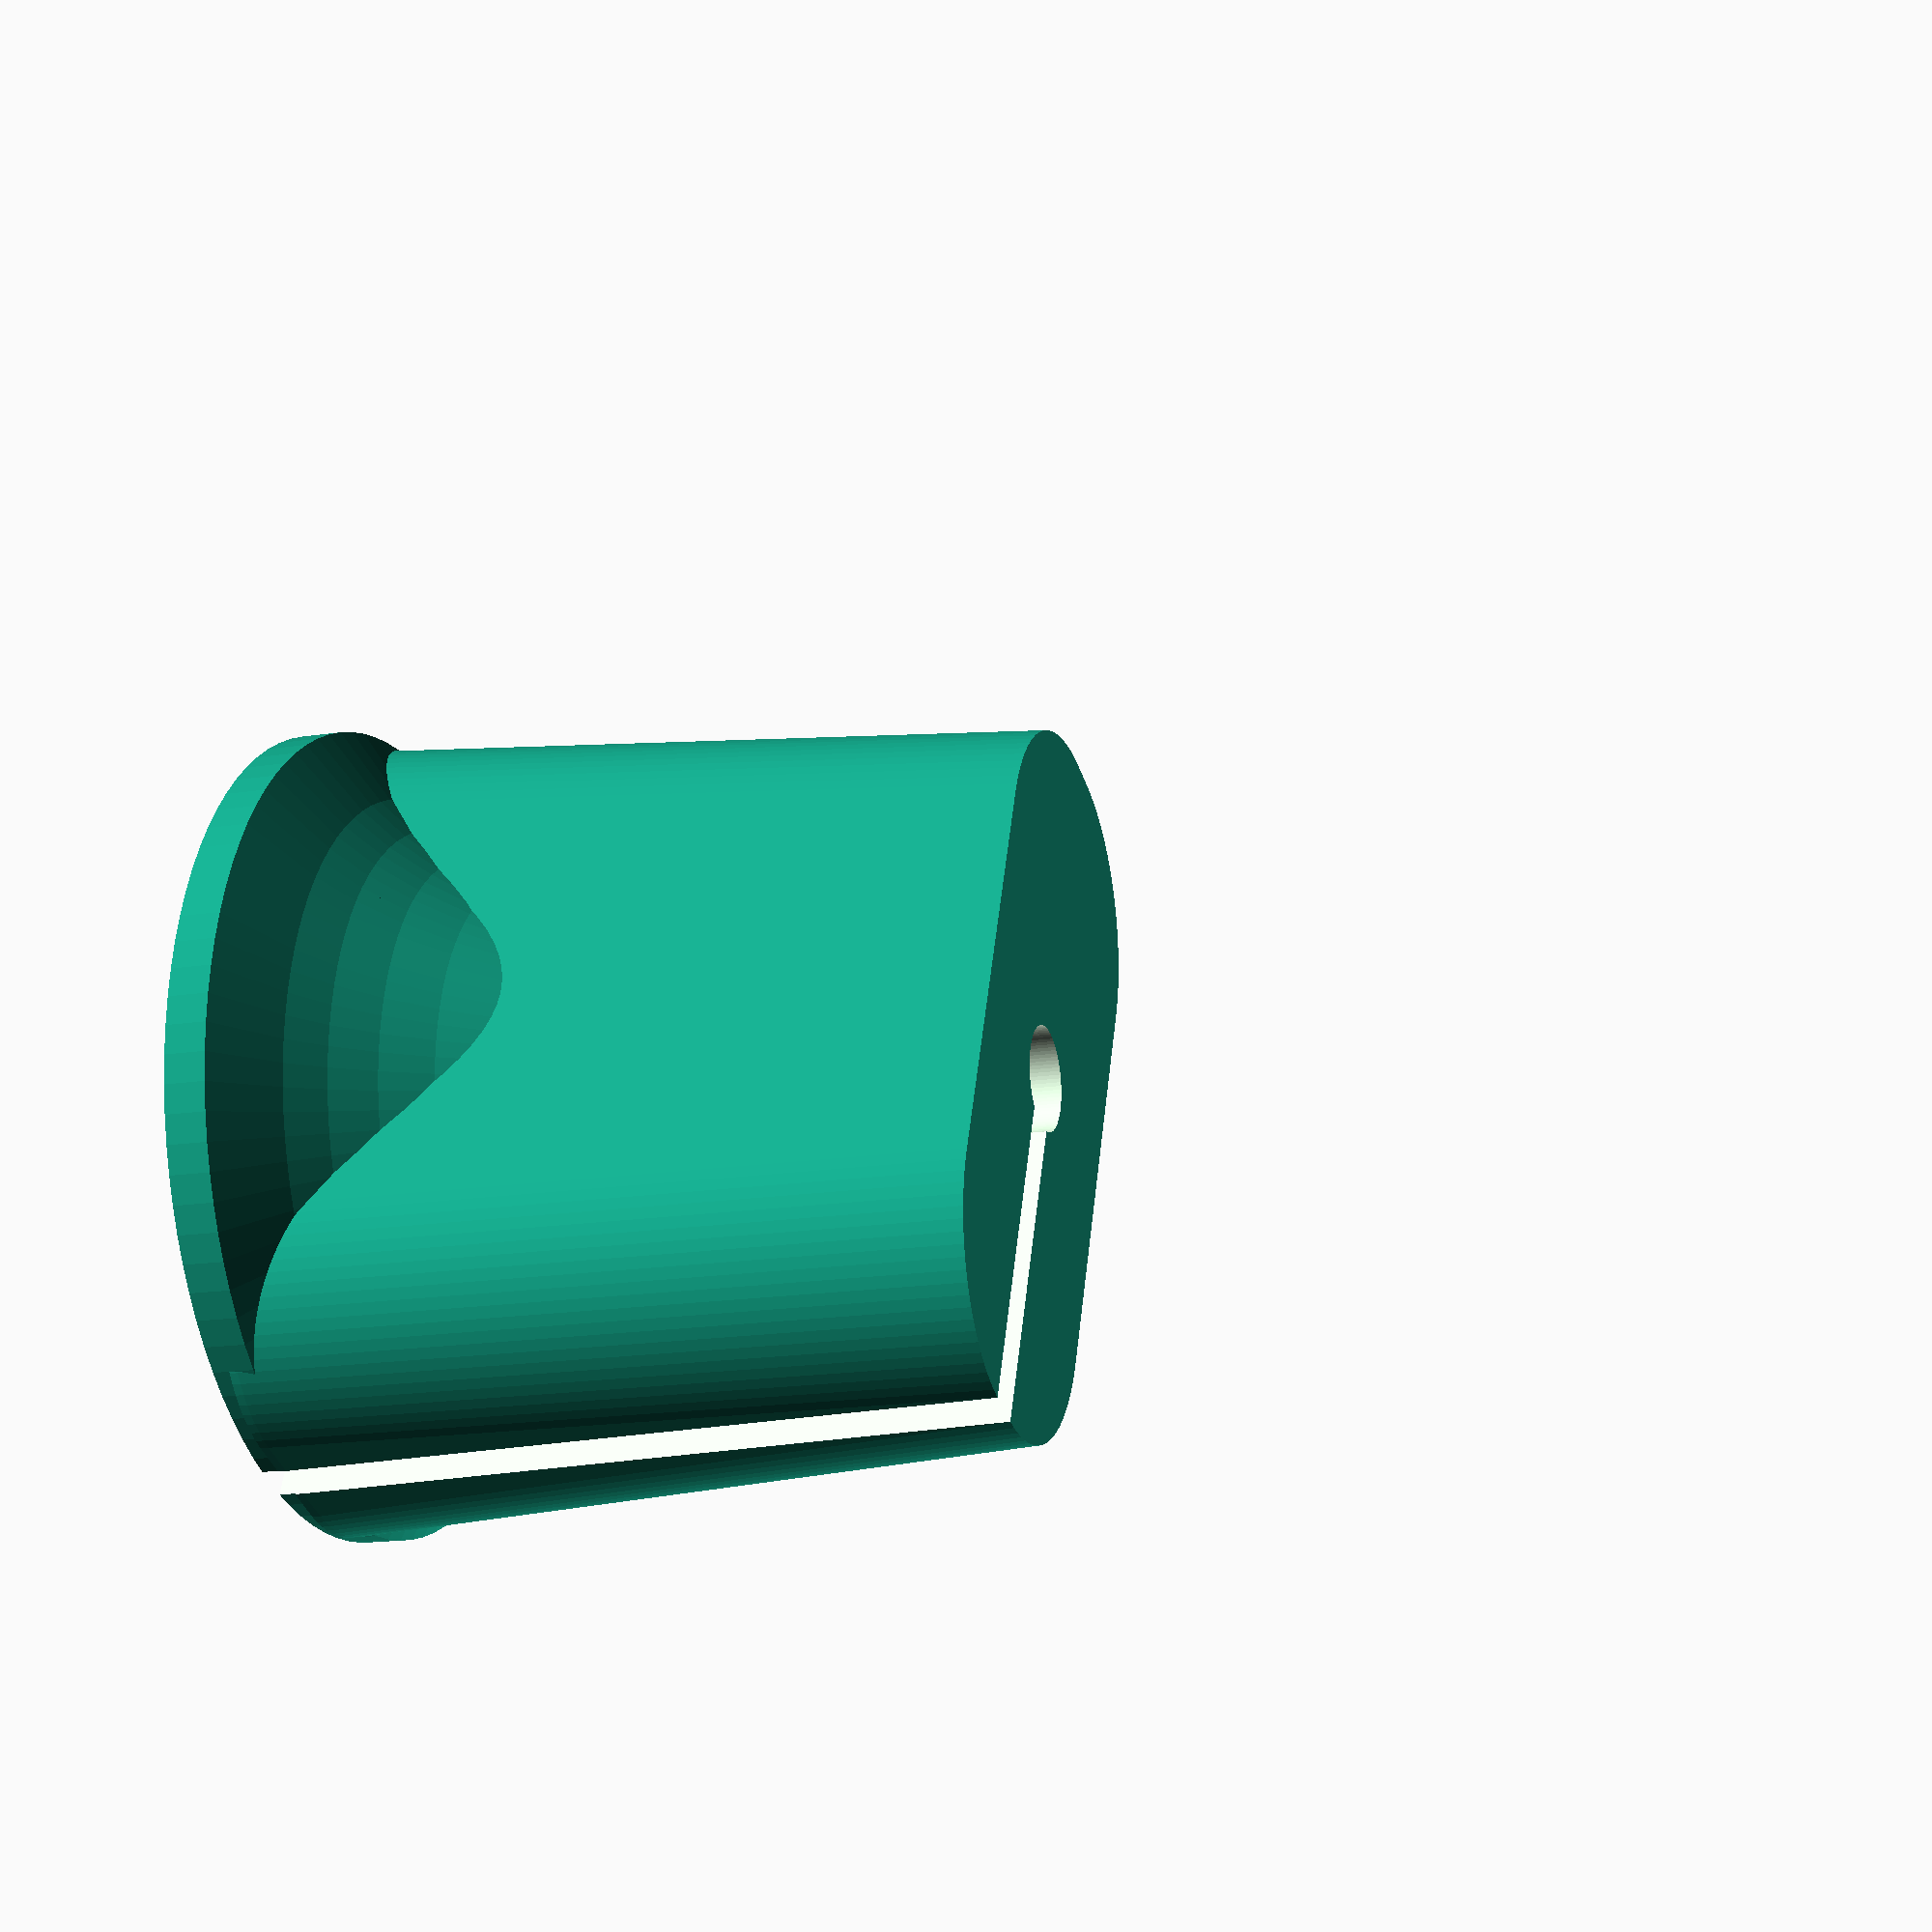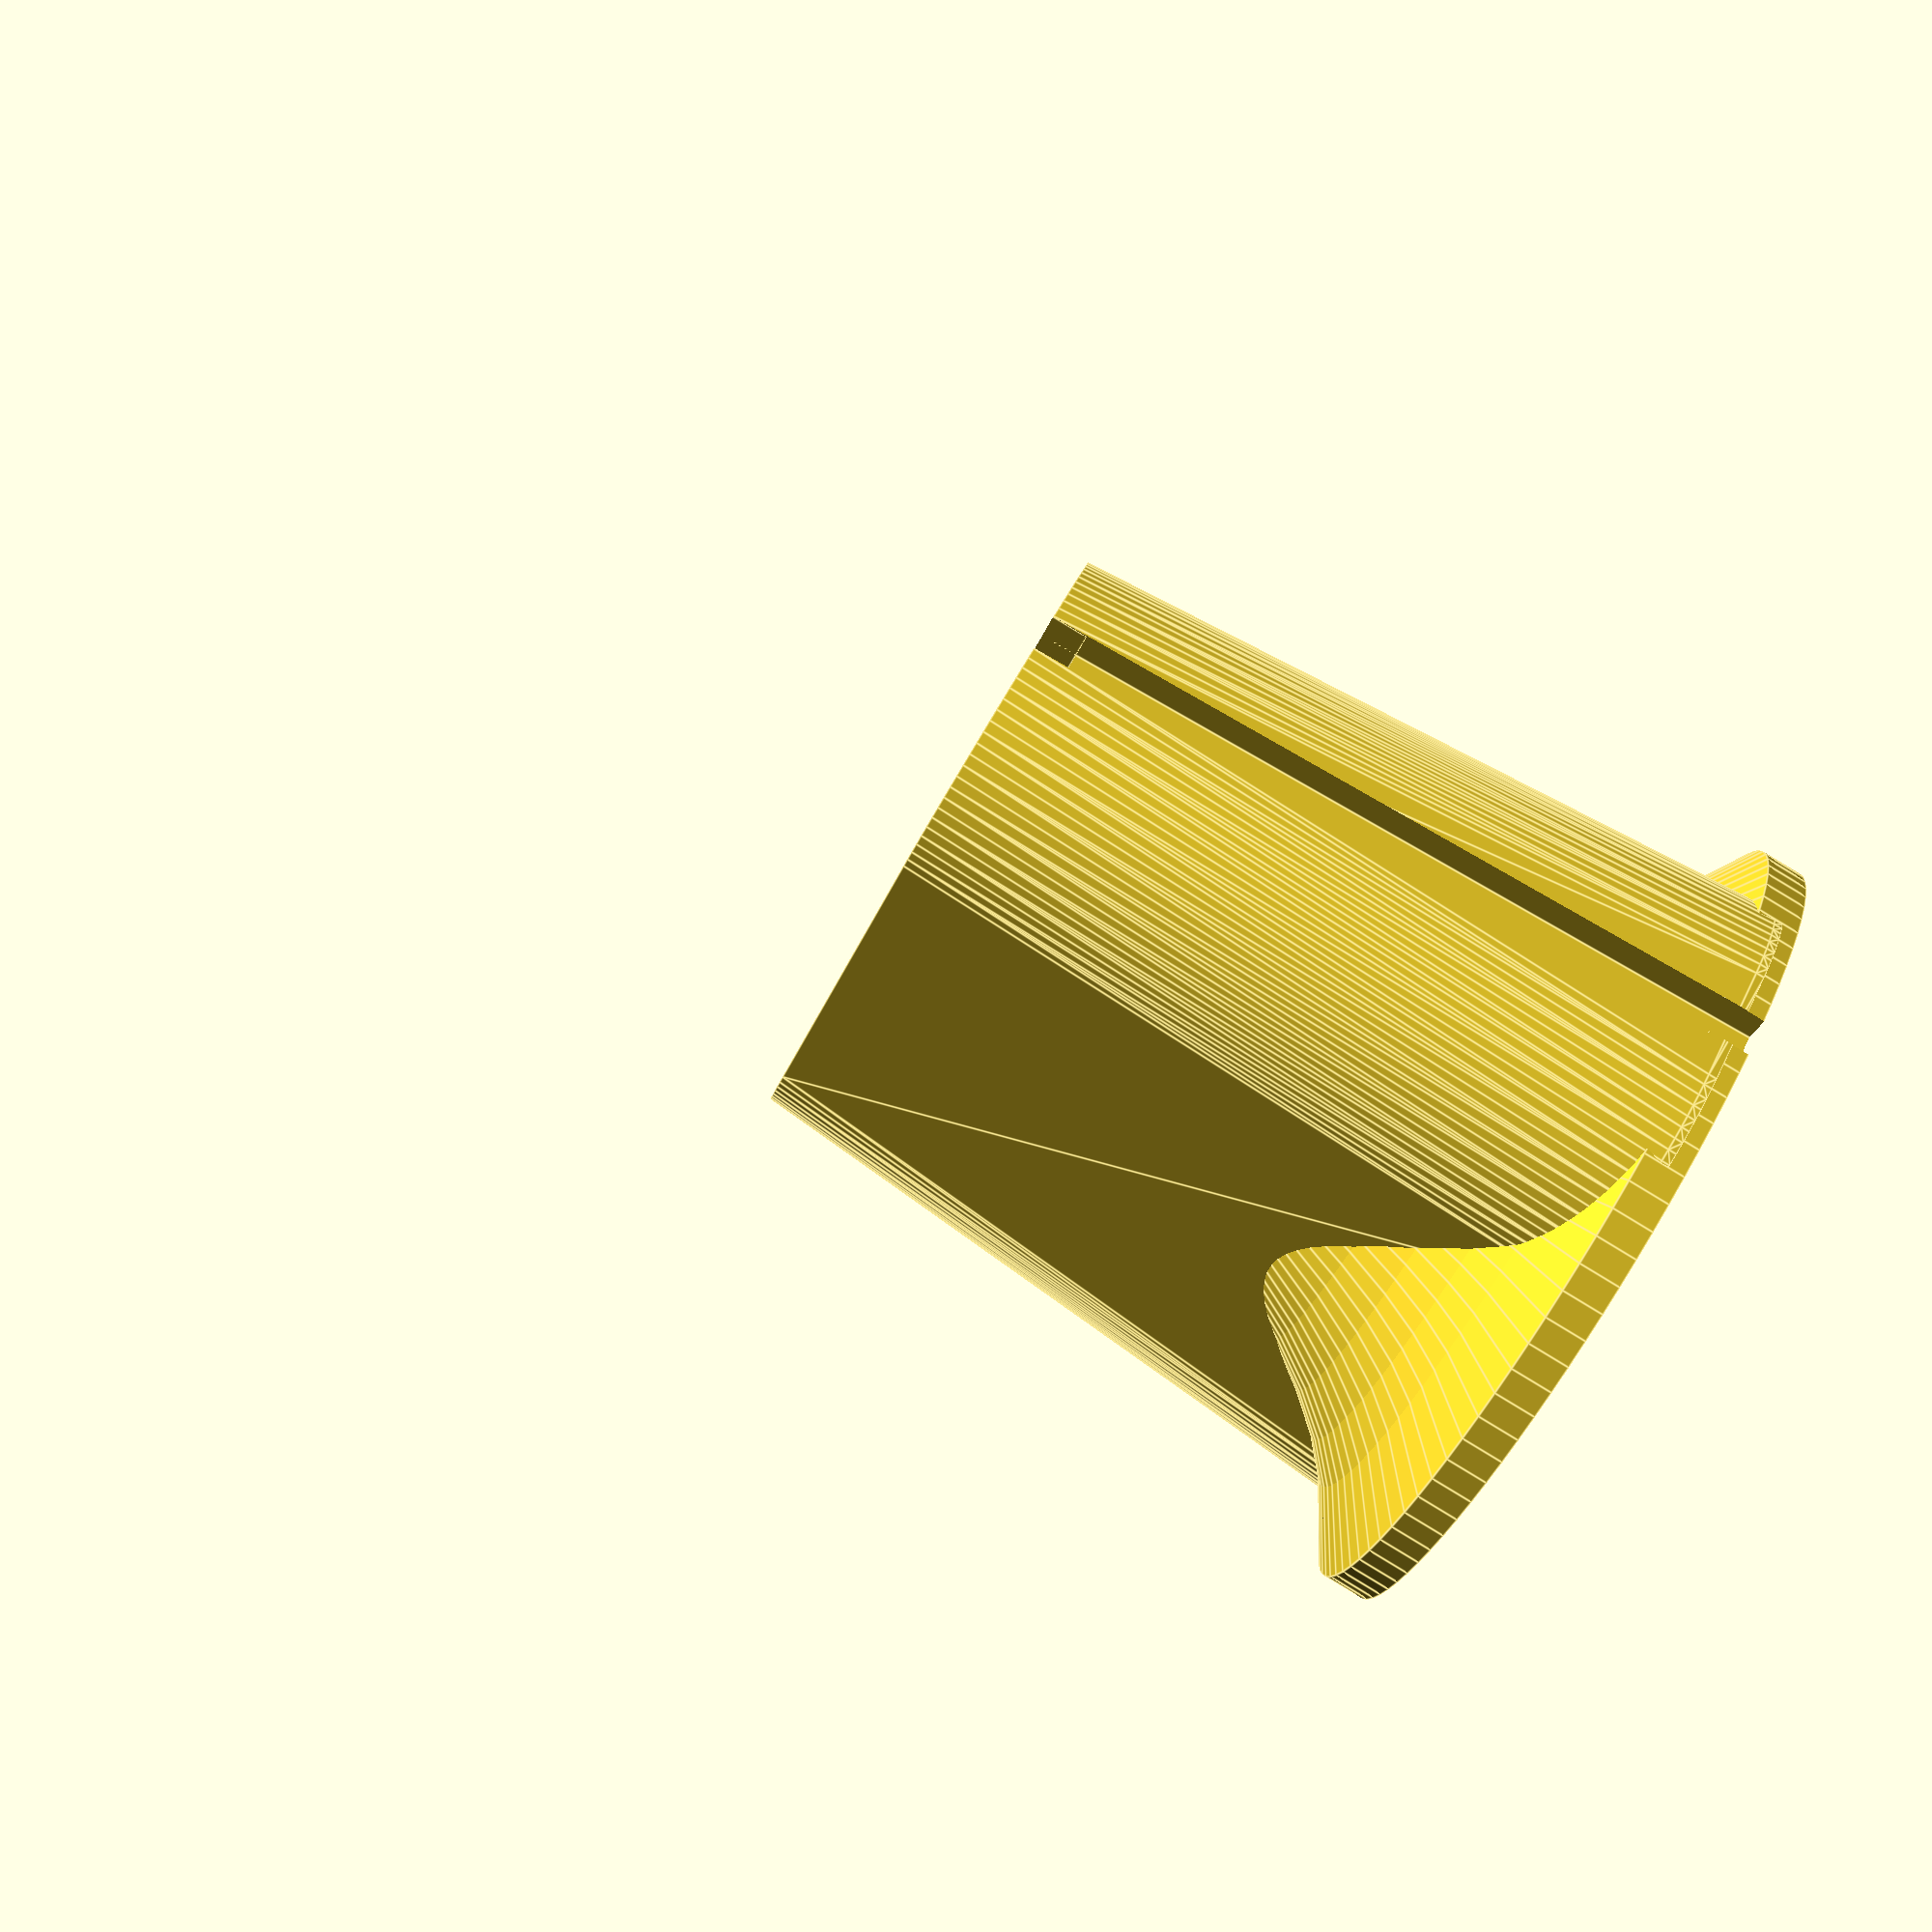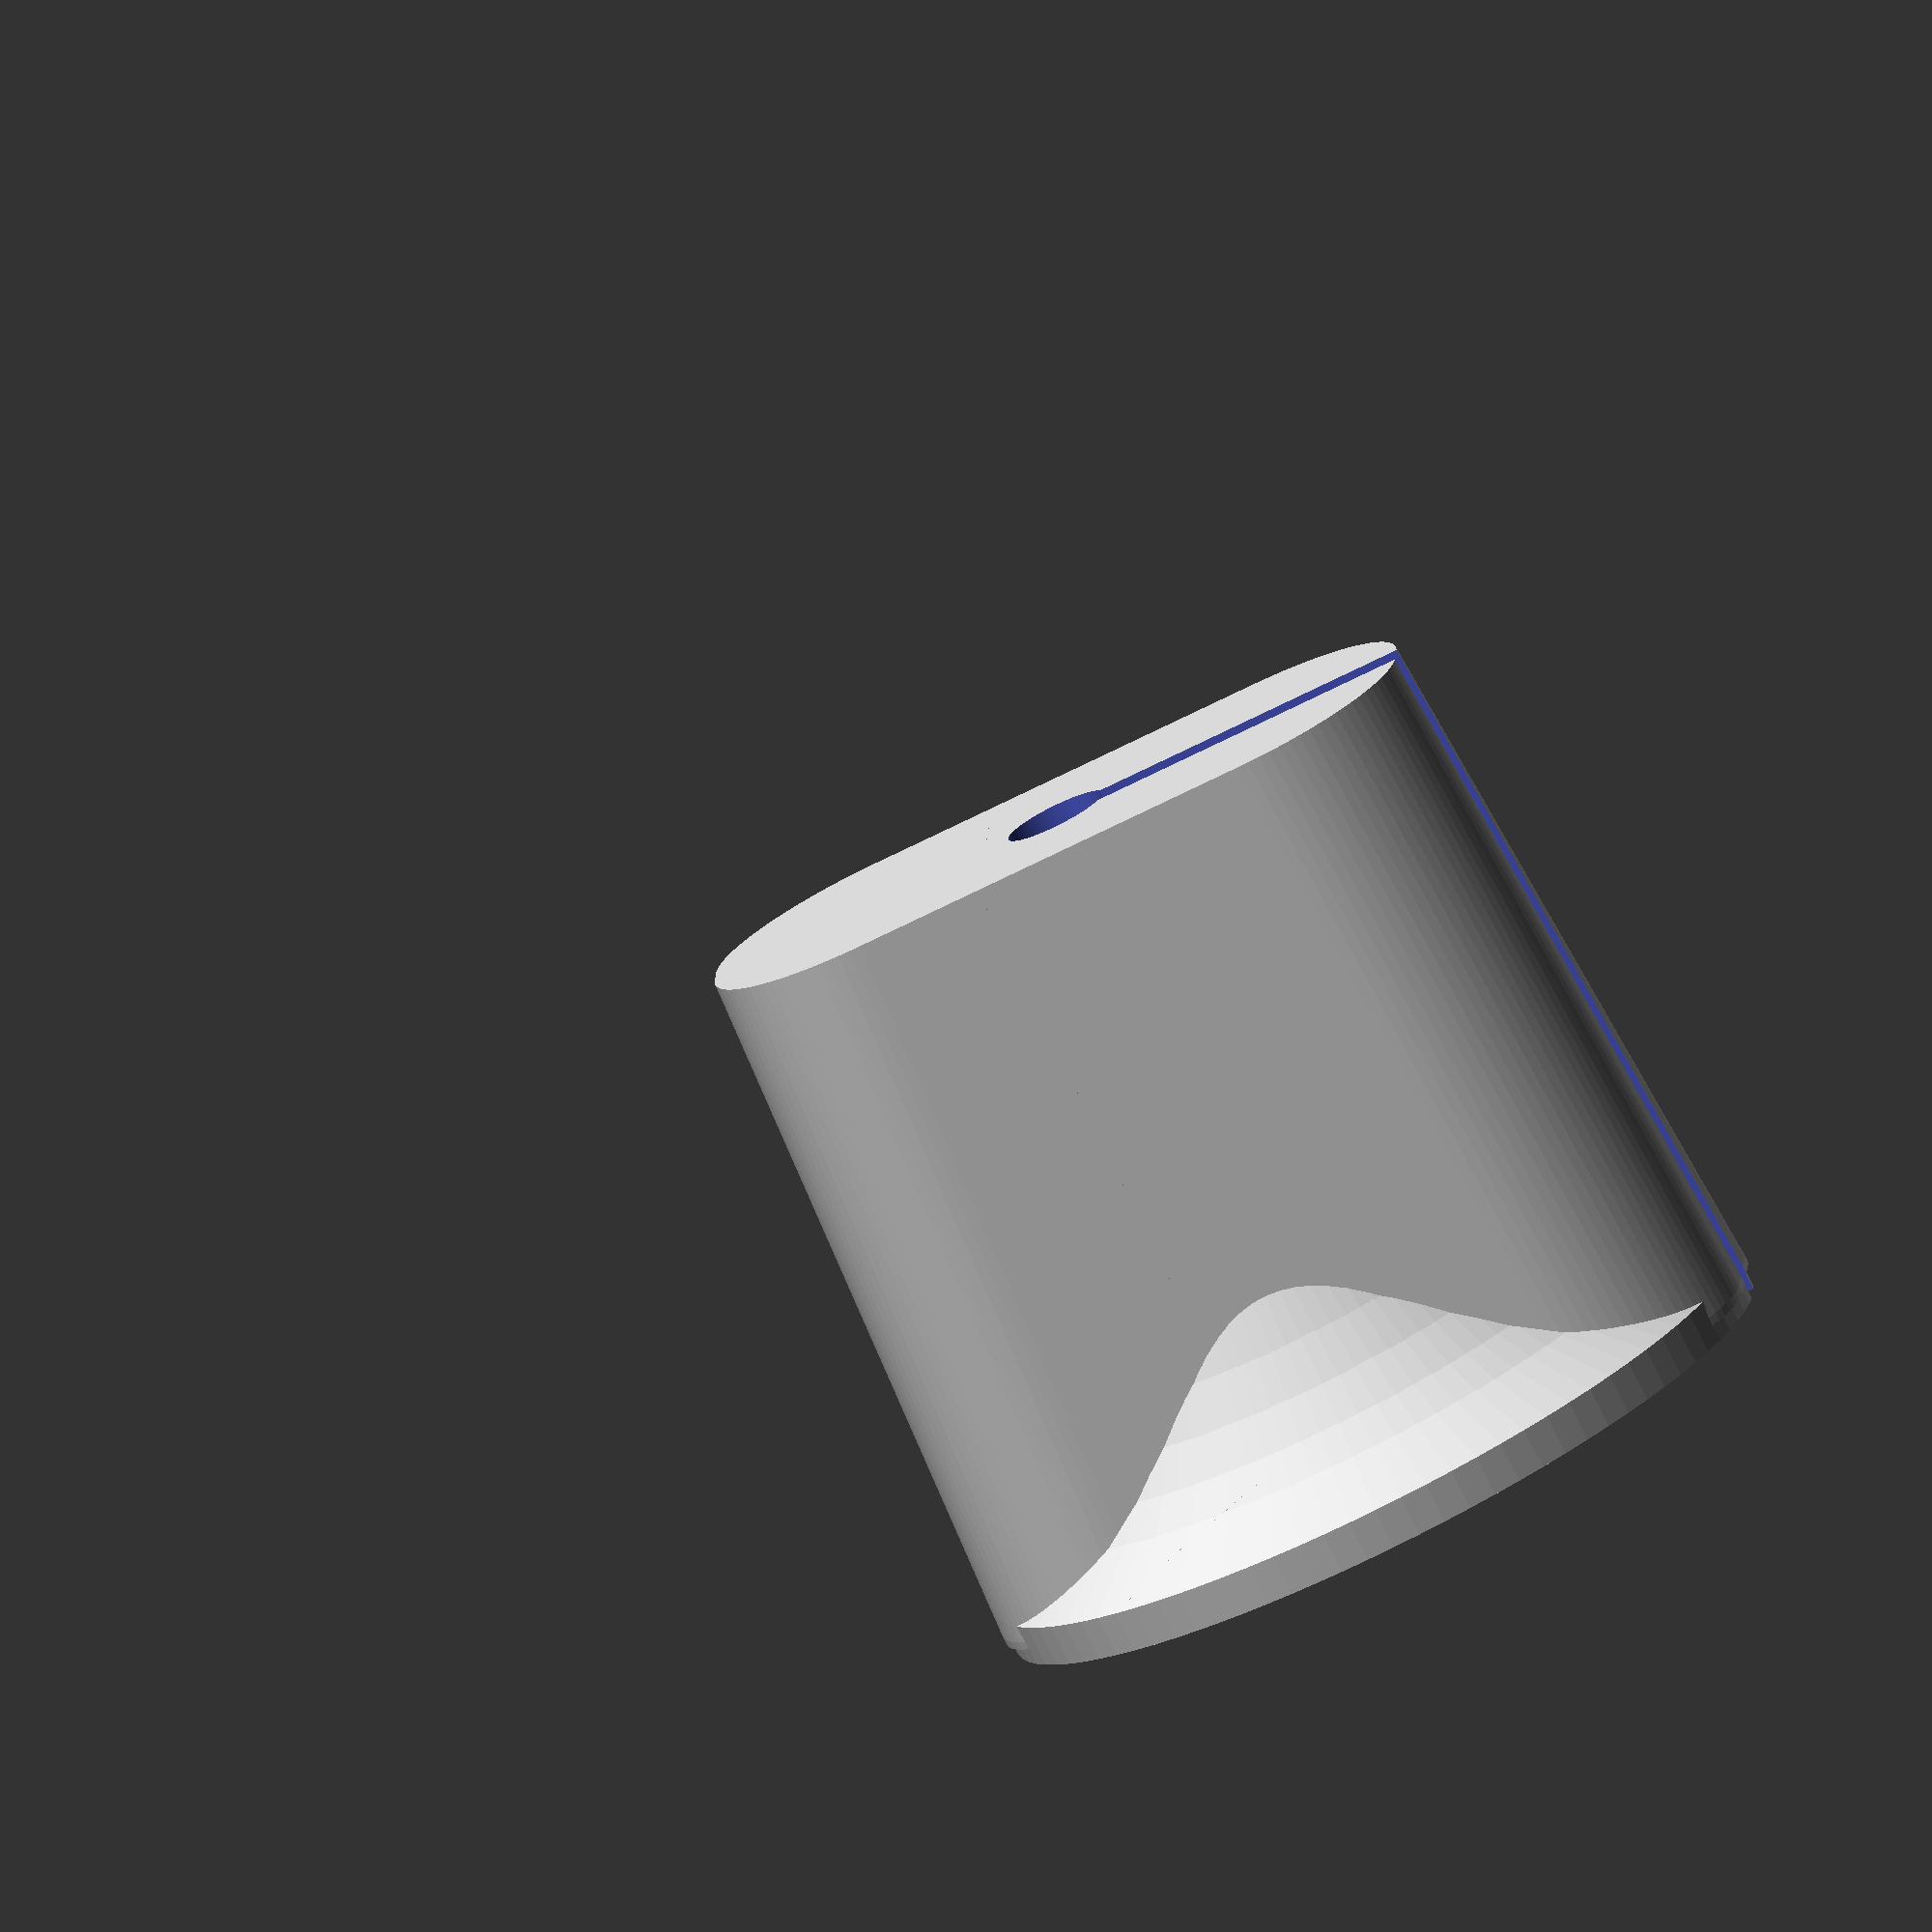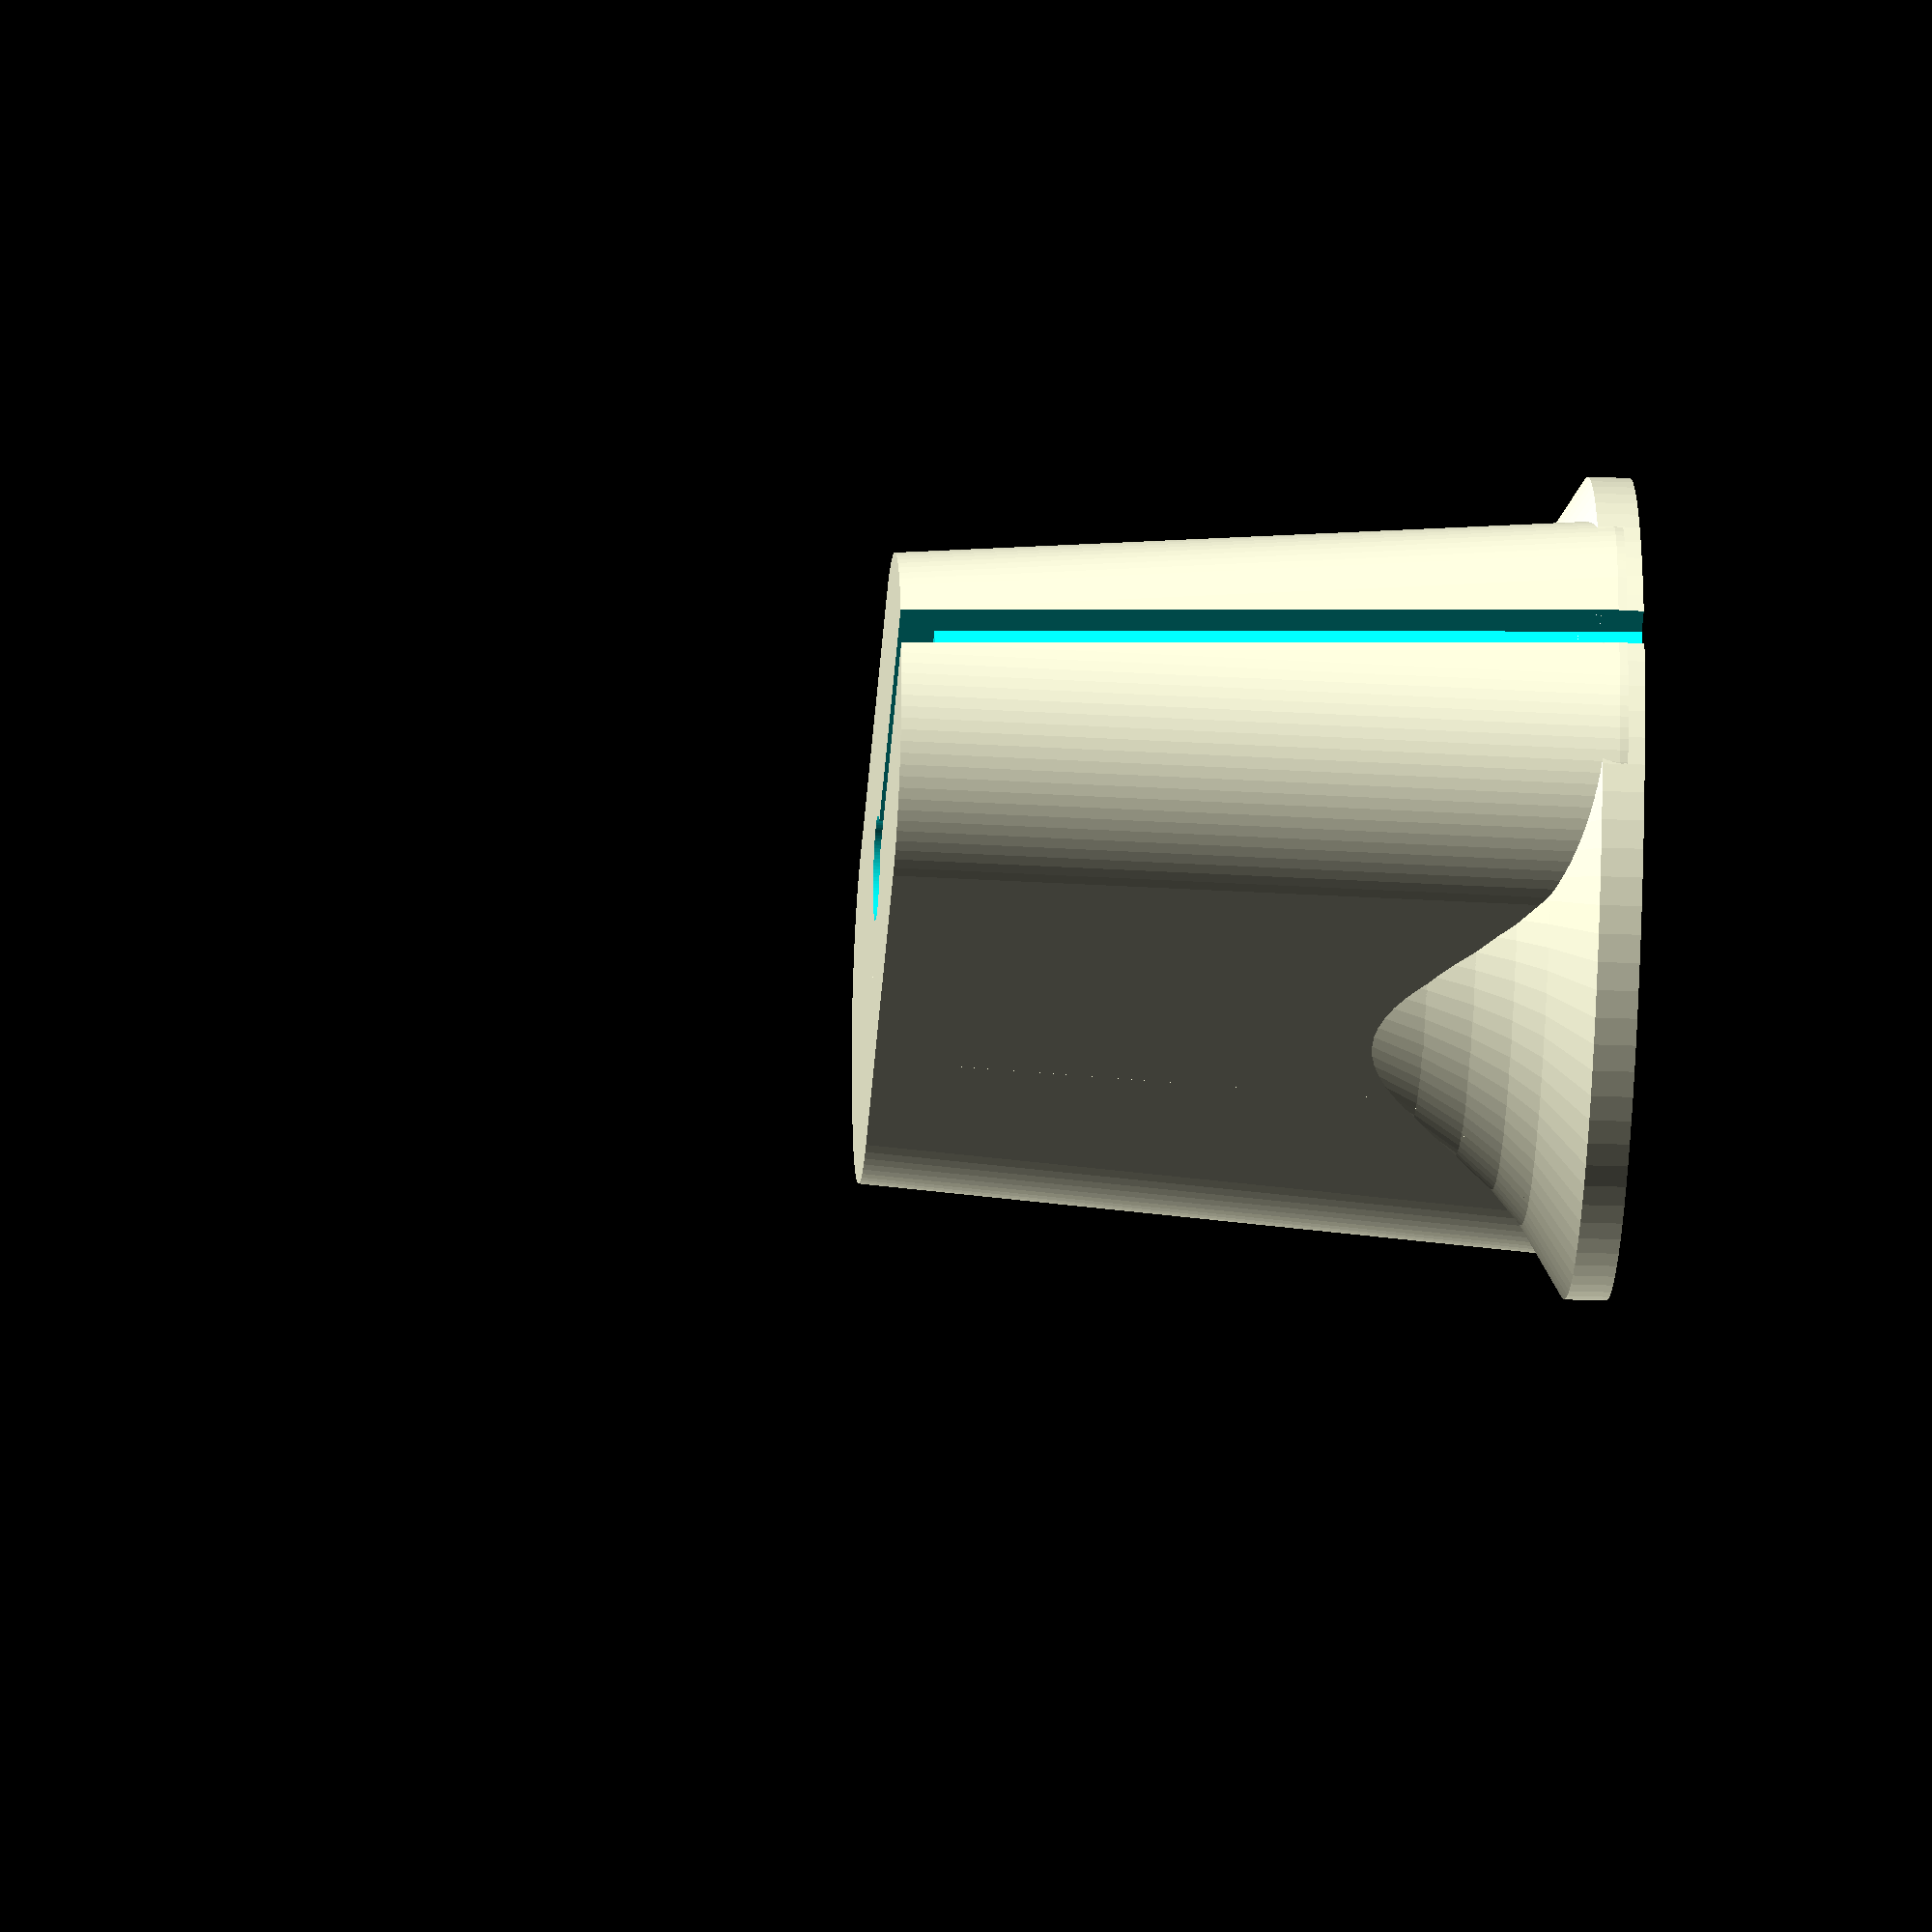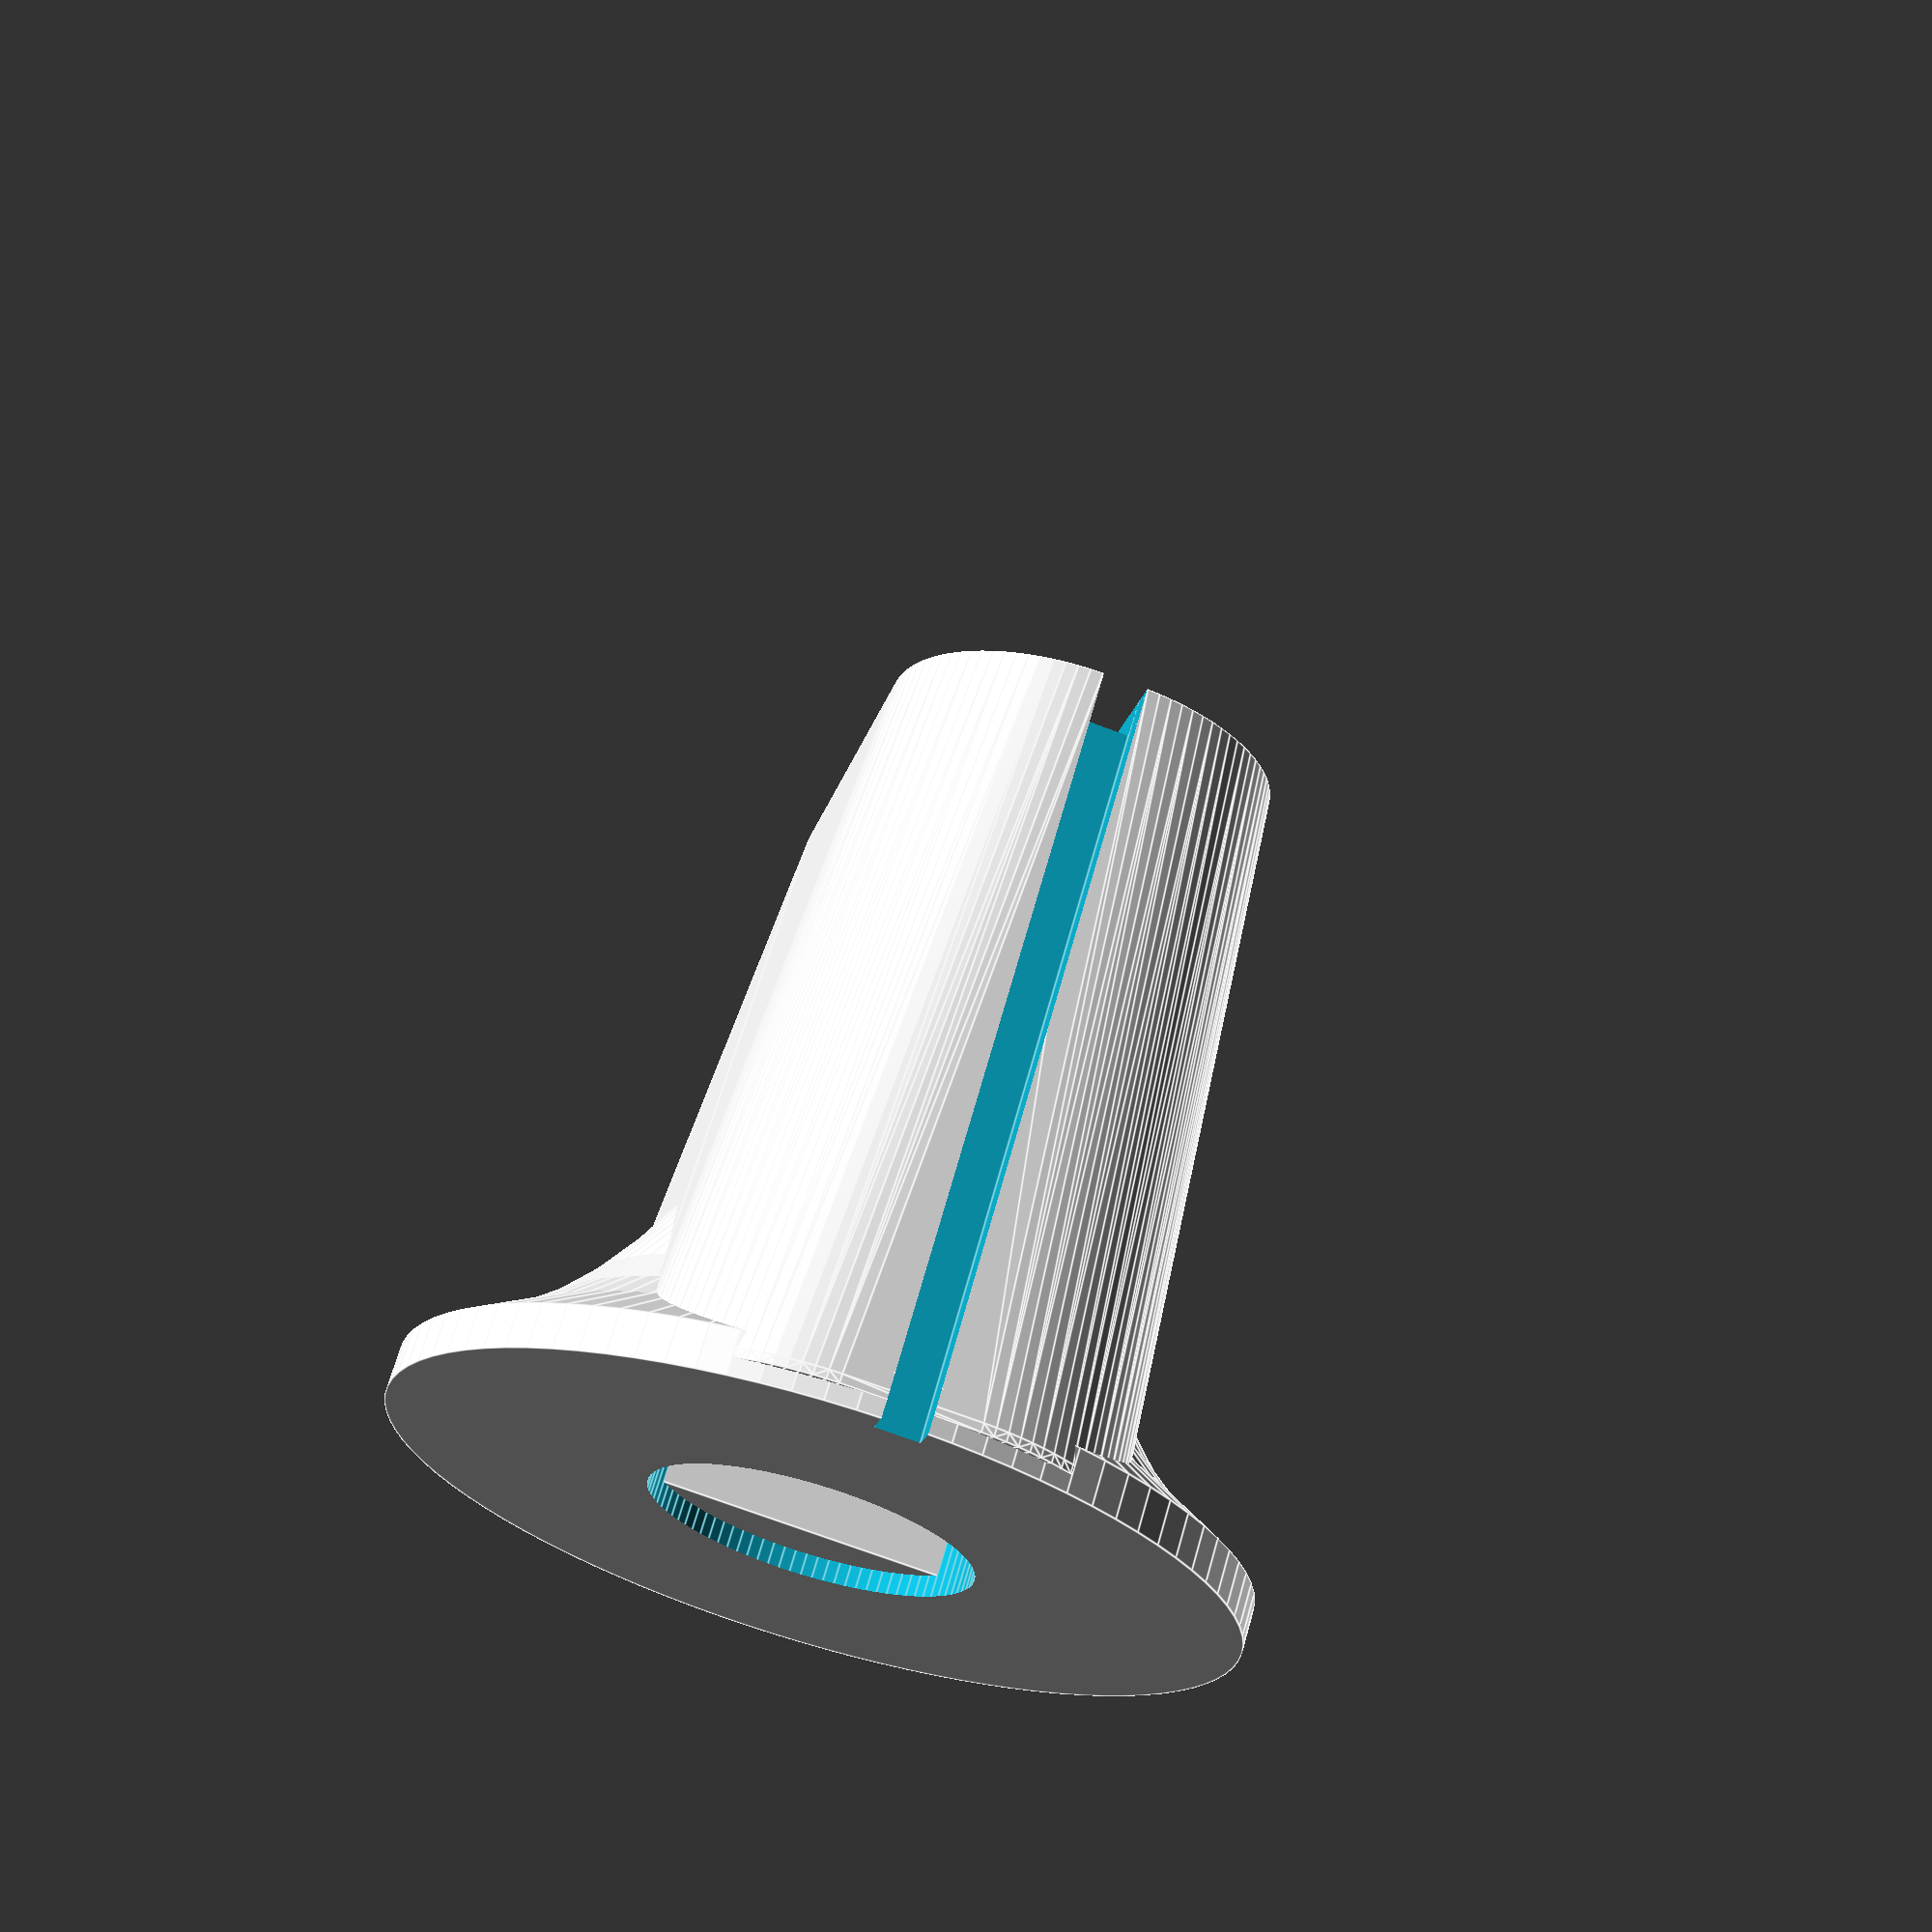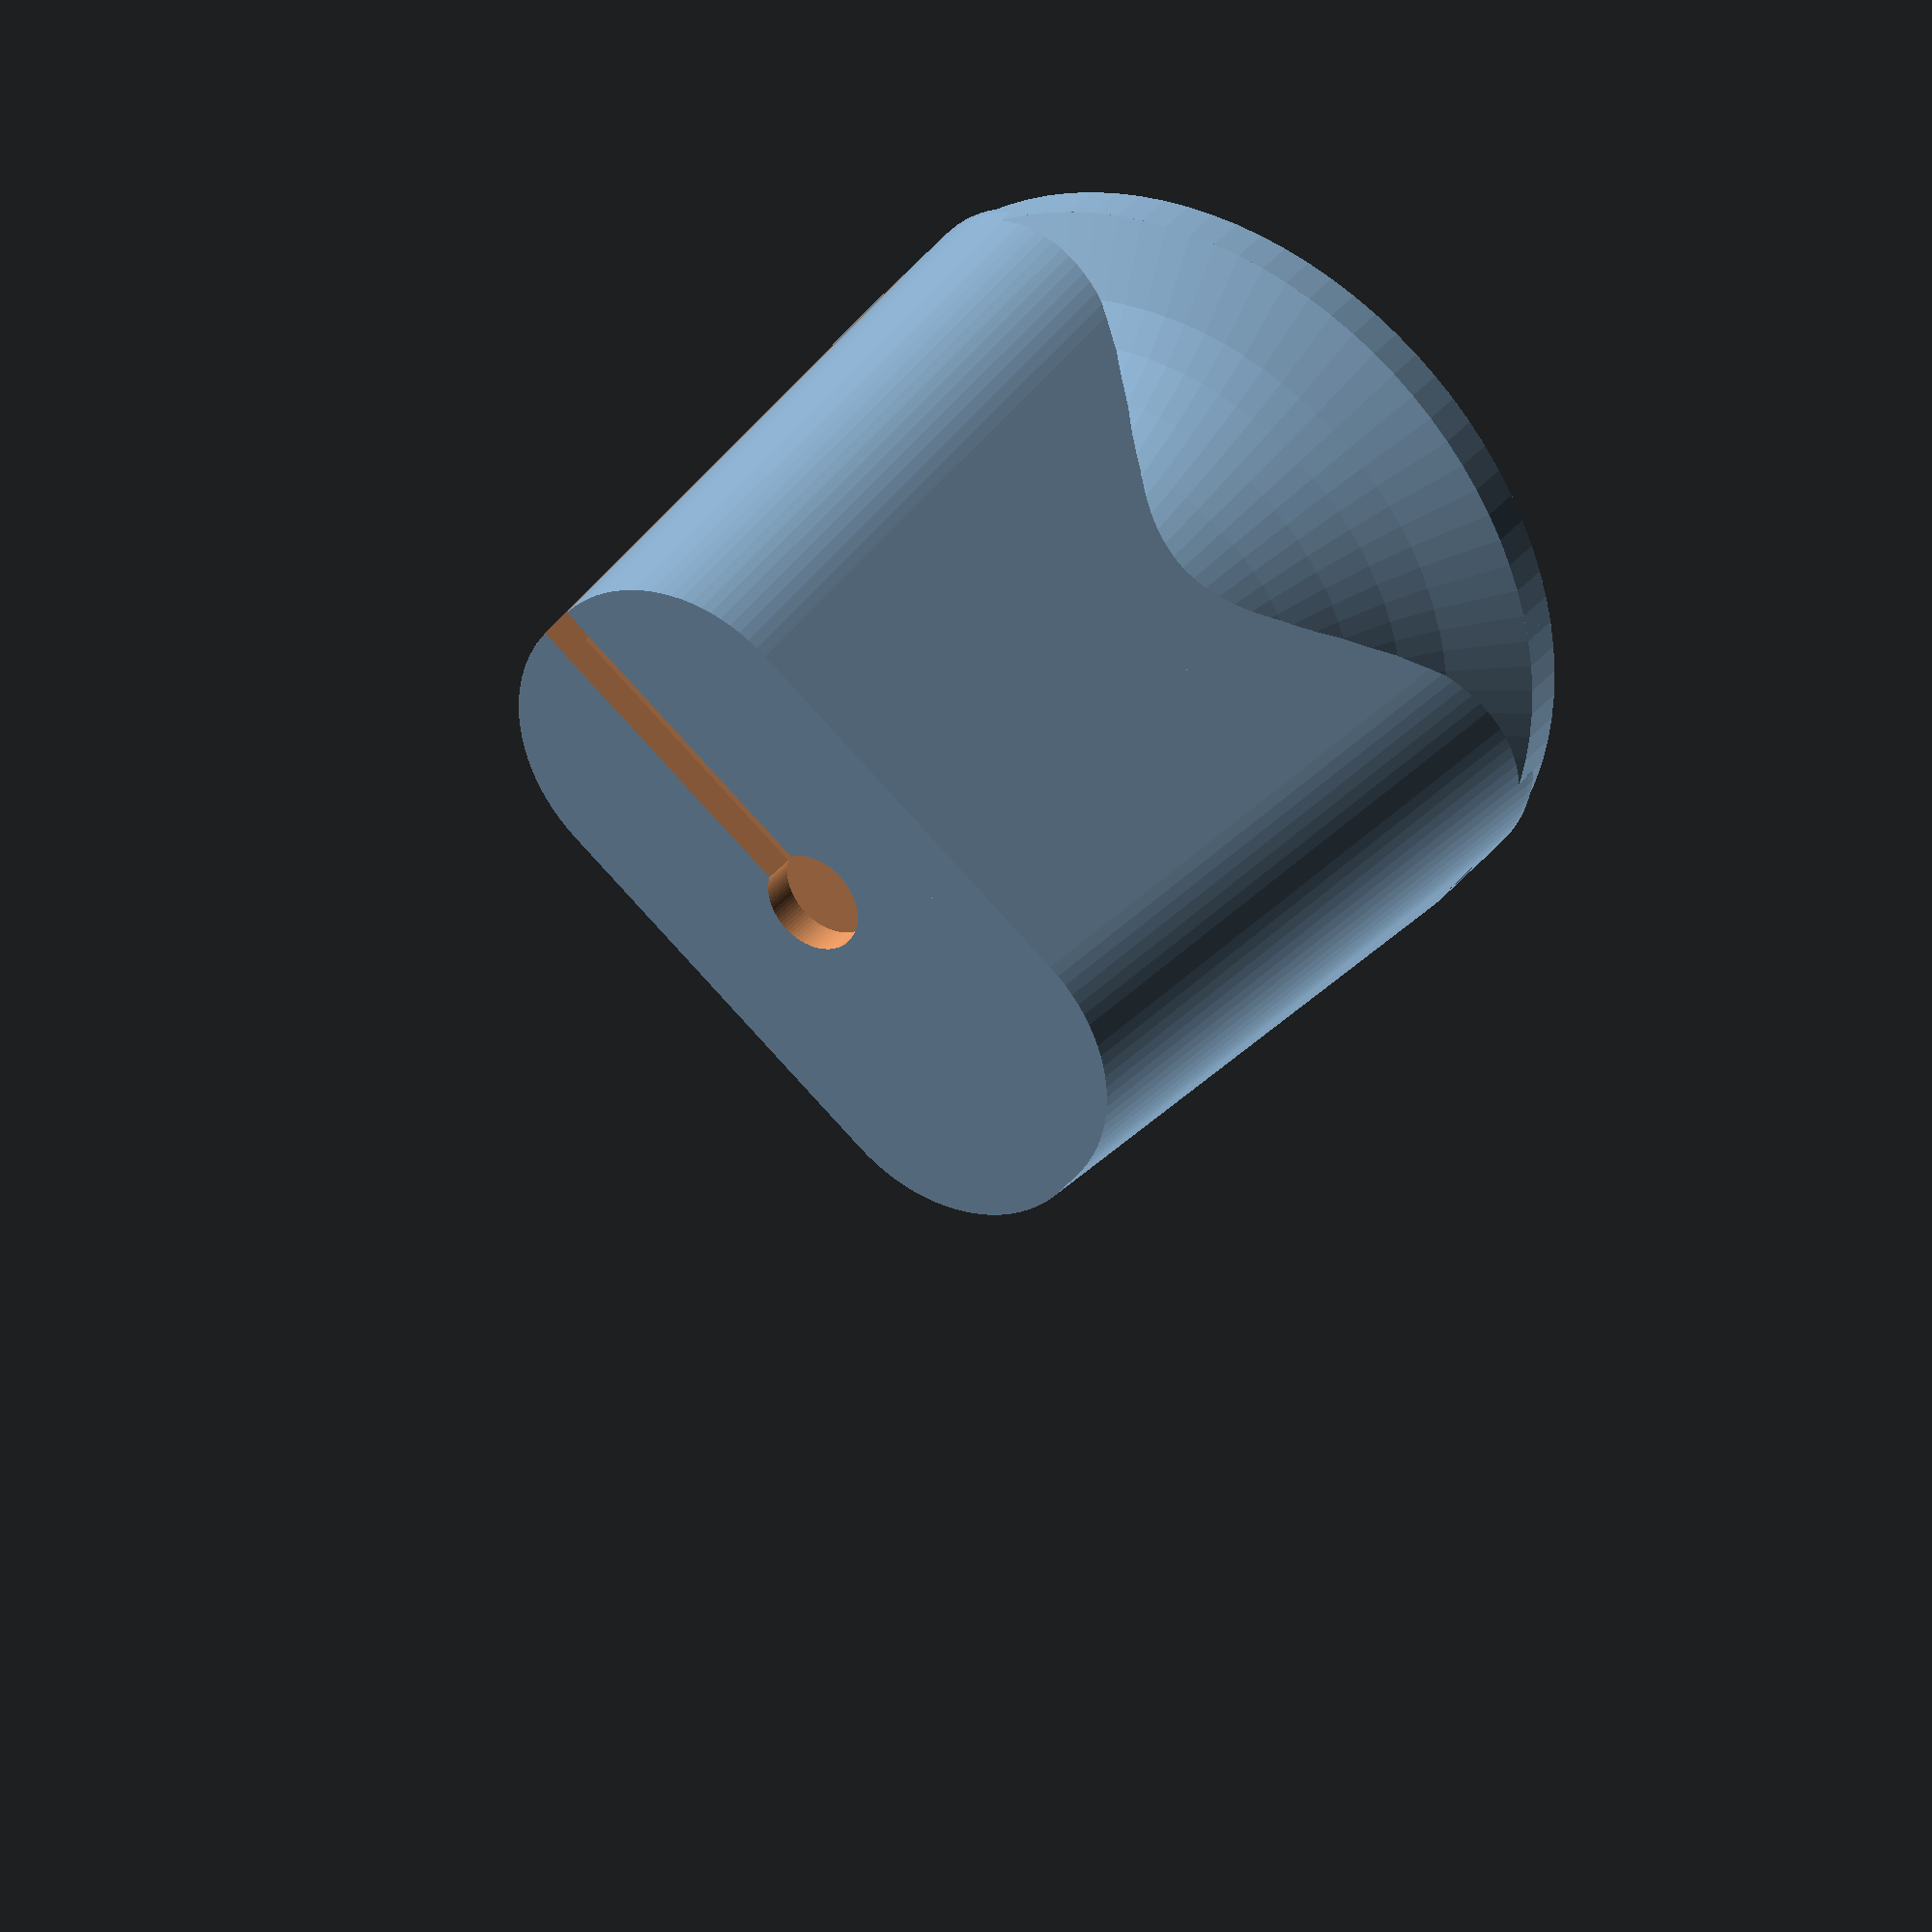
<openscad>

// updated code-------------------------------------------------
/*

Replica knob design for PiDP-11
(c) Ilkka Kallio

This work is based on measurements from a design by Christopher Byrd at
https://github.com/cbyrd01/3d-knob-for-pidp11.

This work is licensed under the Creative Commons Attribution-ShareAlike 3.0 United States License.
To view a copy of this license, visit http://creativecommons.org/licenses/by-sa/3.0/us/ or send a
letter to Creative Commons, PO Box 1866, Mountain View, CA 94042, USA.

  2020 June 14
  Modified by L.P Glaister VE7IT to include D shaft.
  Knob can be scaled without affecting shaft dimensions.

*/
KnobScale = 0.85; // Knob body. Scale to whatever size looks best to you
                  // use > 0.75 as shaft needs to fit inside knob body

KnobDiameter=19.5;
KnobHeight=17;
TopWidth=8.75;
TopLength=18;
TopRounding=4;
NotchWidth=1;
NotchDepth=1.5;

ShaftD = 6.35;
ShaftH = (KnobHeight - 2) * KnobScale;

$fn=90;
module knob()
{
  /* Knob body. Scale to whatever size looks best to you */
  scale(KnobScale)
  difference()
  {
    union()
    {

      /* Base shape is just a simple cylinder, 1mm tall */
      cylinder(r=KnobDiameter/2,h=1,center=true);

      /* Series of transitional cone shapes */
      translate([0,0,3+0.5]) cylinder(h=6,r1=KnobDiameter/2,r2=0.1, center = true);
      translate([0,0,4+0.5]) cylinder(h=8,r1=KnobDiameter/2-0.5,r2=0.1, center = true);
      translate([0,0,5+0.5]) cylinder(h=10,r1=KnobDiameter/2-1,r2=0.1, center = true);
      translate([0,0,6+0.5]) cylinder(h=12,r1=KnobDiameter/2-1.5,r2=0.1, center = true);
      translate([0,0,7+0.5]) cylinder(h=14,r1=KnobDiameter/2-2,r2=0.1, center = true);

      /* Handle / grip part */
      hull()
      {
        minkowski()
        {

cube([TopWidth+2-2*TopRounding,KnobDiameter-2*TopRounding,0.1], center=true);
          cylinder(r=TopRounding,h=0.1,center=true);
        }
        translate([0,0,KnobHeight]) minkowski()
        {
            cube([TopWidth-2*TopRounding,TopLength-2*TopRounding,0.1], center=true);
            cylinder(r=TopRounding,h=0.1,center=true);
        }
      }
    }

    /* Cut the notch to indicate which way knob is pointing */
    union()
    {
      rotate([-2.5,0,0]) translate([0,-(TopLength/2+.7),0]) cube([NotchWidth,NotchDepth,50], center=true);
      translate([0,0,KnobHeight]) union()
      {
        cylinder(r=1.25*NotchWidth, h=NotchDepth, center=true);
        translate([0,-TopLength/4,0]) cube([NotchWidth,TopLength/2,NotchDepth], center=true);
      }
    }
  }
}

module shaft()
{
  rotate([0,0,90]) difference()
  {
    translate([0,0,-10]) cylinder(d=ShaftD,h=ShaftH+10);
    translate([ShaftD/4,-ShaftD,0])cube([ShaftD*2,ShaftD*2,ShaftH*2]); // flatten shaft to form D shape
  }
}

difference()
{
  knob();
  shaft();
}
// end of updated code-------------------------------------------------

</openscad>
<views>
elev=16.5 azim=21.2 roll=288.0 proj=p view=solid
elev=89.3 azim=325.3 roll=58.9 proj=p view=edges
elev=78.2 azim=272.6 roll=26.3 proj=o view=solid
elev=205.6 azim=75.9 roll=93.8 proj=o view=solid
elev=293.1 azim=166.6 roll=195.9 proj=p view=edges
elev=326.7 azim=127.2 roll=31.9 proj=o view=solid
</views>
